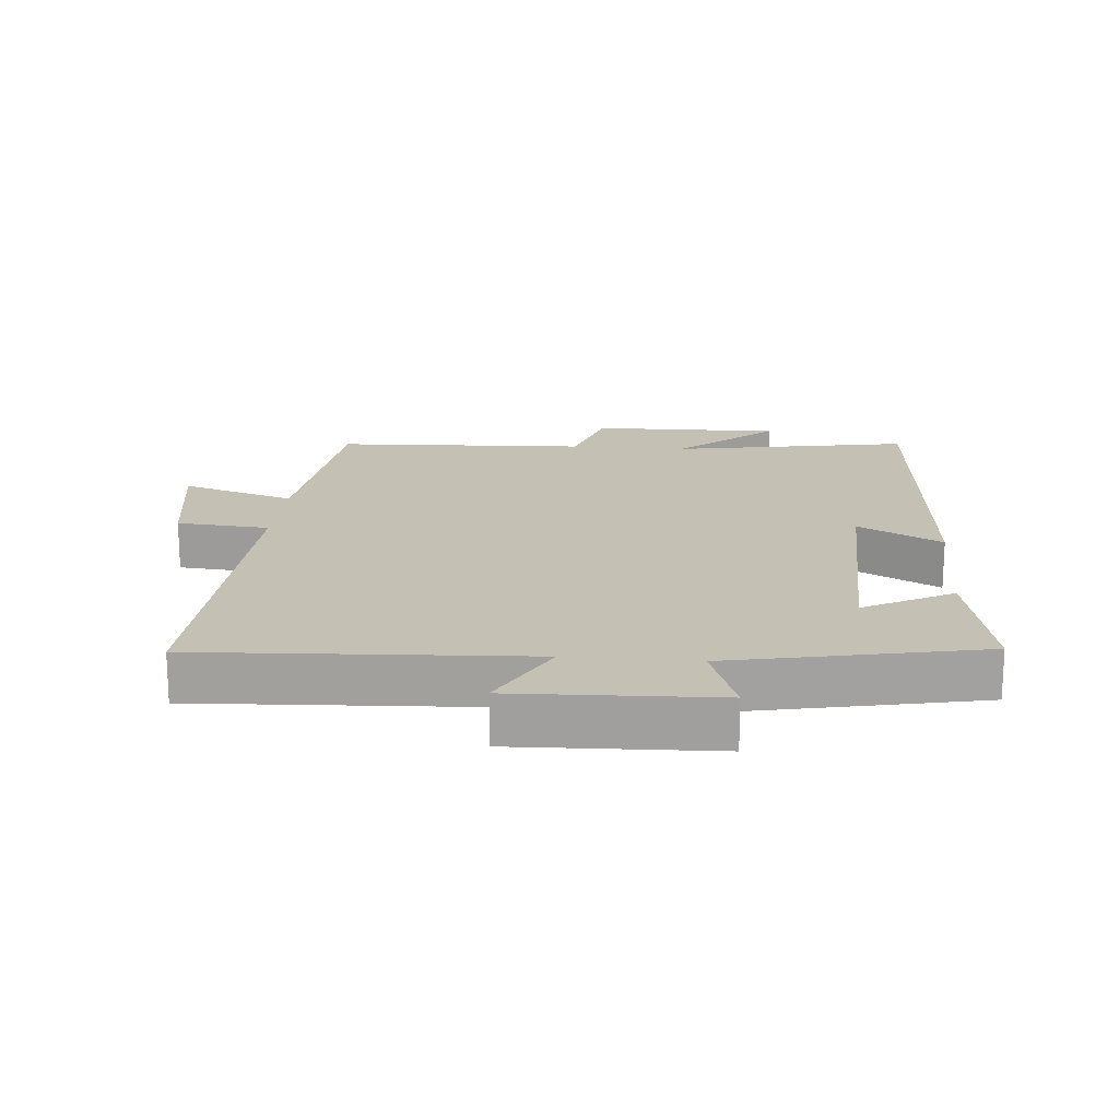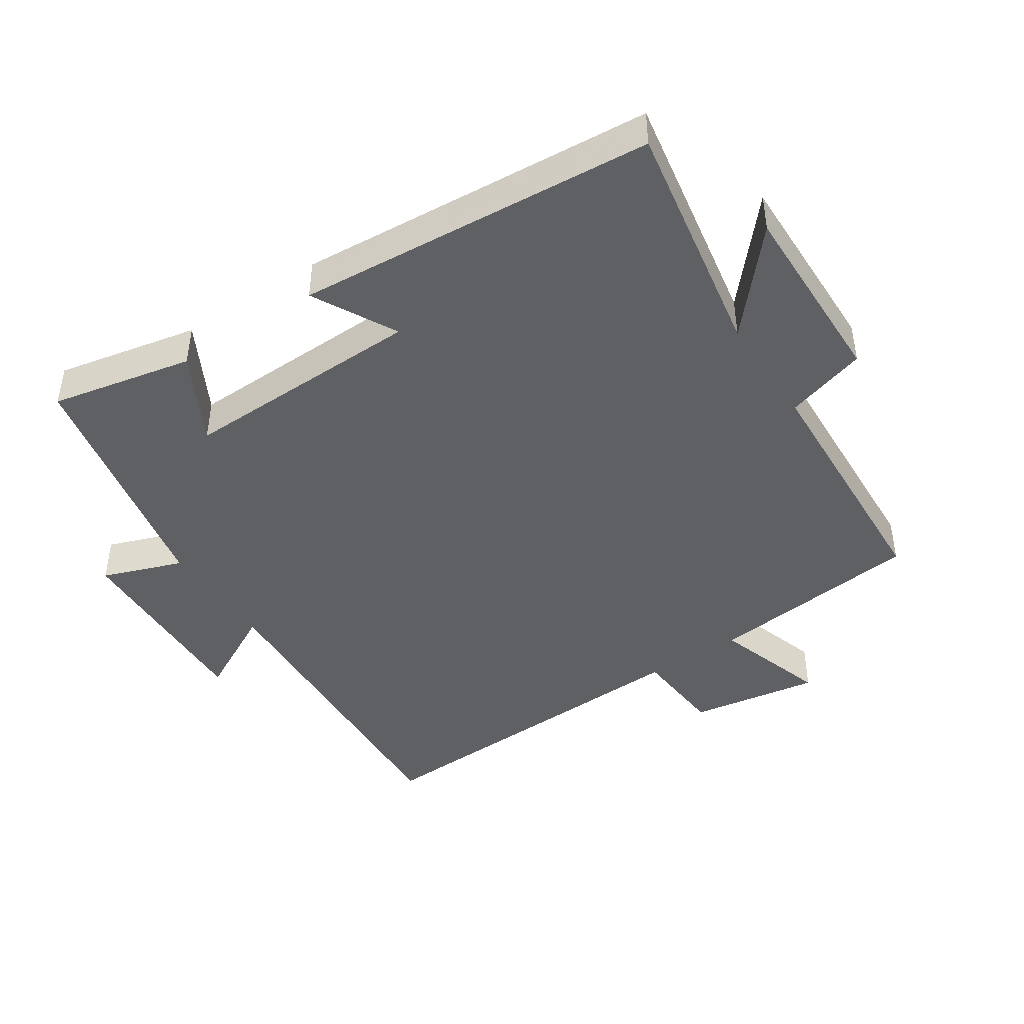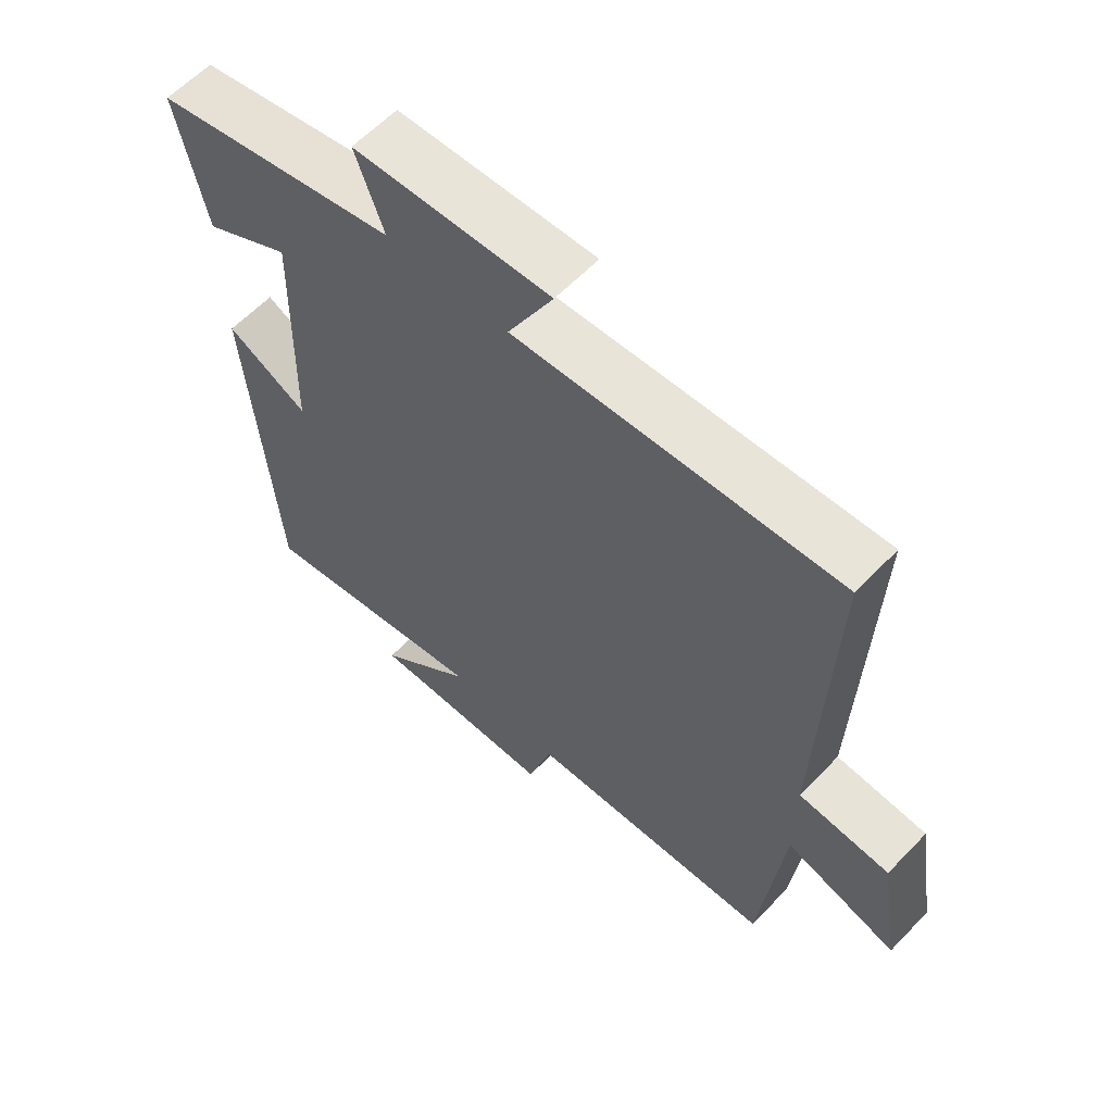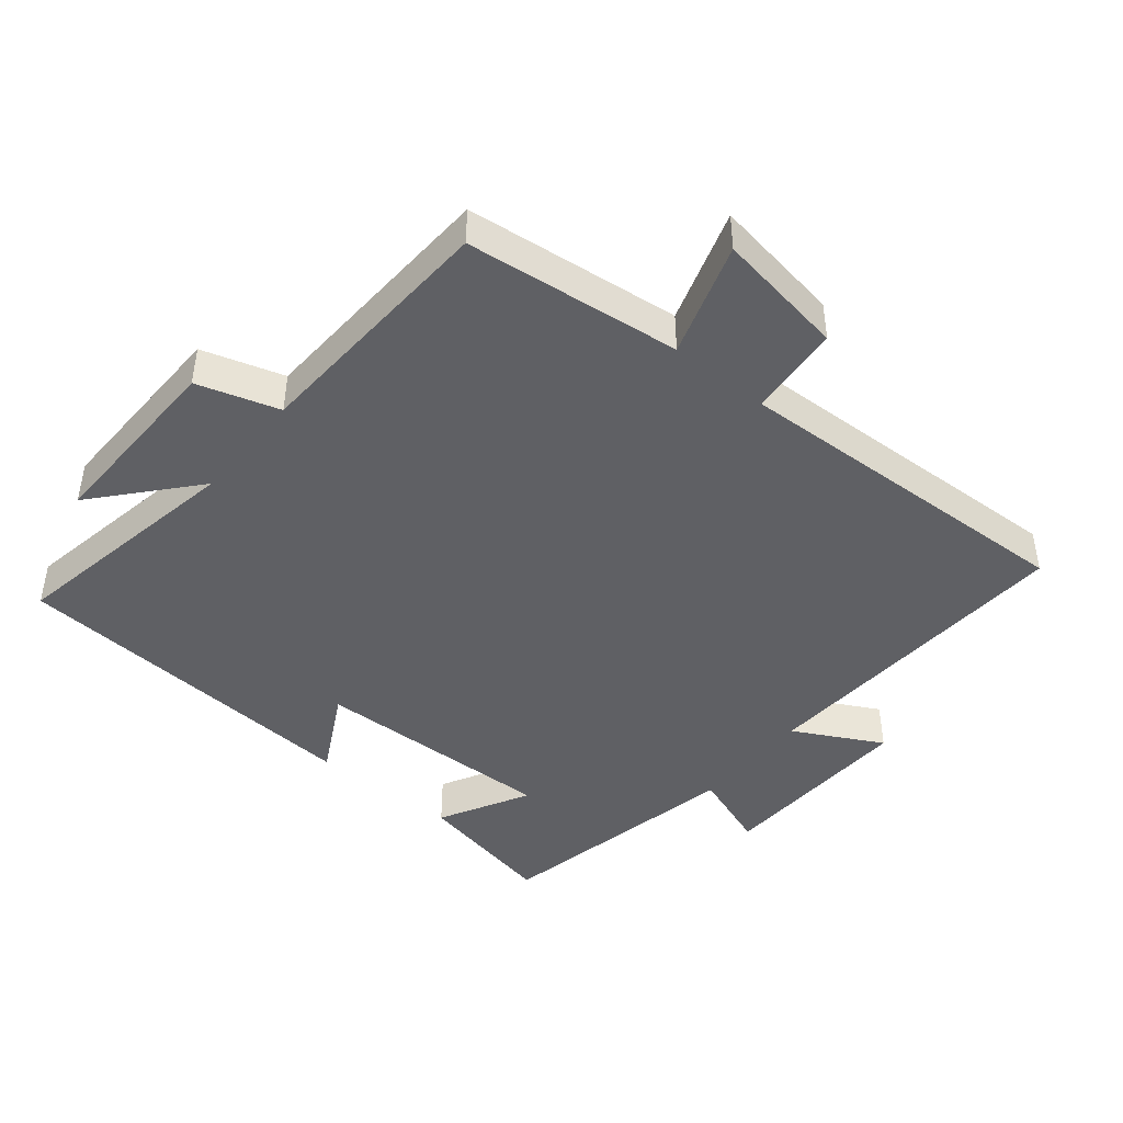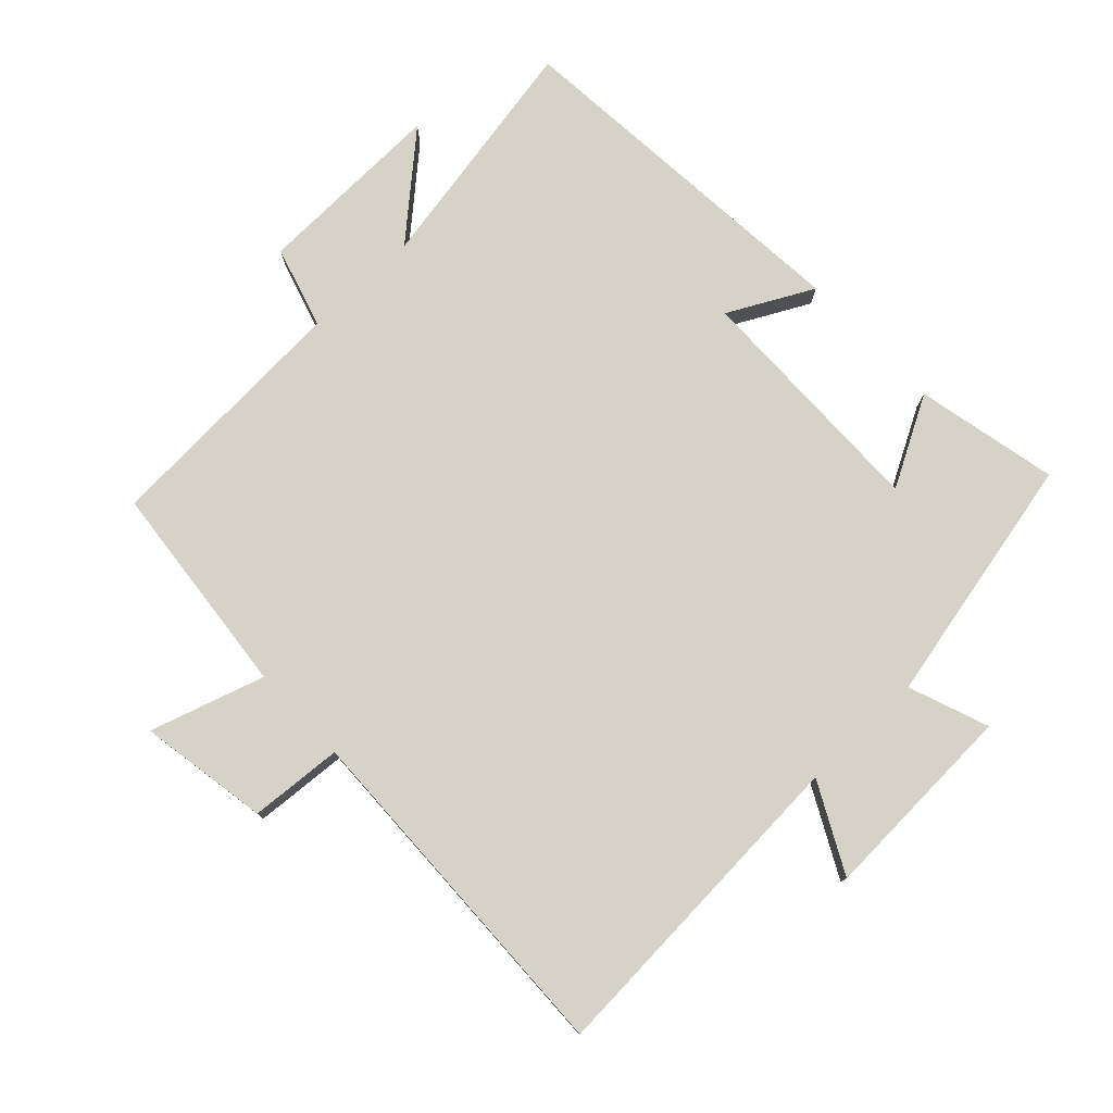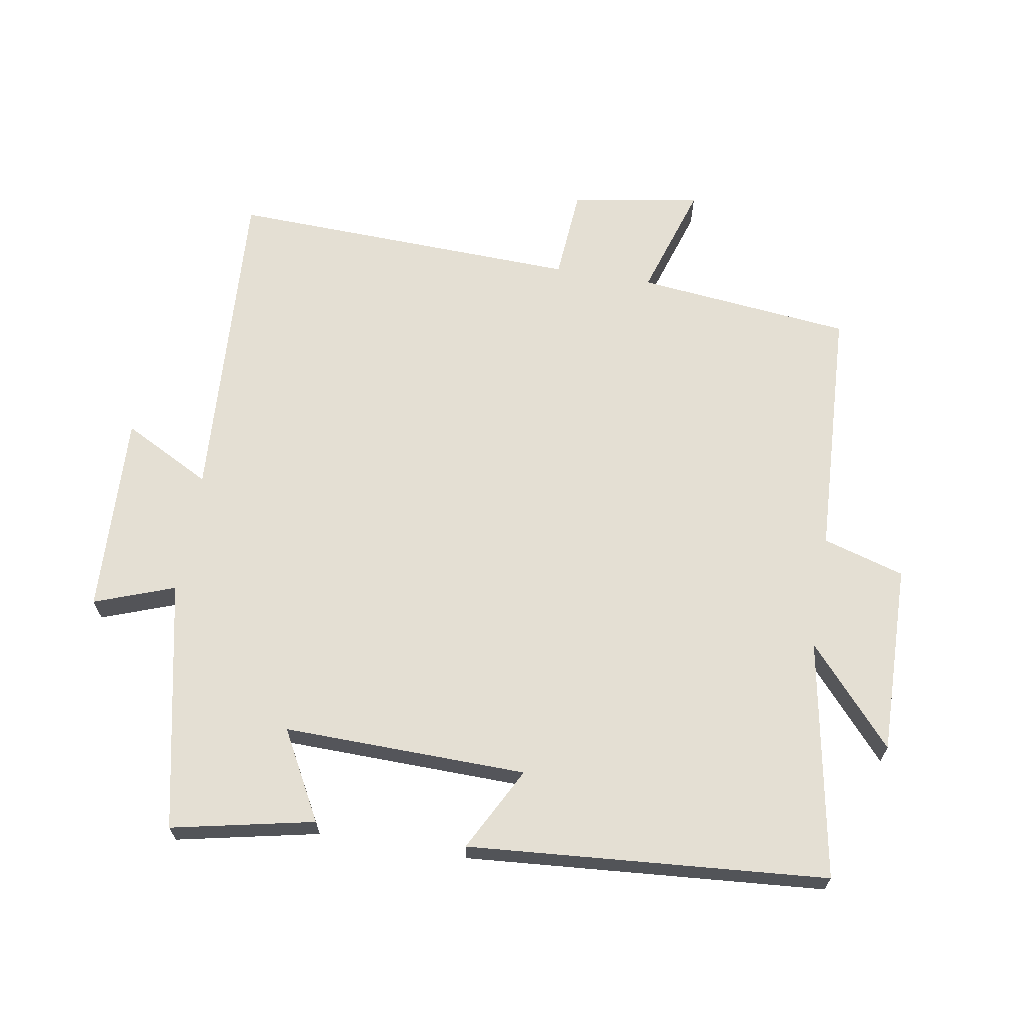
<metadata>
{"format":"obj","ext":"obj","renderer":"f3d","projection":"perspective","resolution":1024,"background":"white","views":[{"elev":18.2,"azim":5.1,"up":"+Y"},{"elev":-44.2,"azim":123.6,"up":"+Y"},{"elev":60.6,"azim":-136.5,"up":"+Z"},{"elev":-44.2,"azim":-129.1,"up":"+Y"},{"elev":77.7,"azim":-43.6,"up":"+Y"},{"elev":66.5,"azim":99.5,"up":"+Y"}]}
</metadata>
<code>
v 0.545 0.07 0.421
v 0.5 0.07 0.206
v 0.365 0.07 0.279
v 0.373 0.07 -0.089
v 0.5 0.07 -0.022
v 0.458 0.07 -0.565
v 0.096 0.07 -0.5
v 0.243 0.07 -0.629
v -0.045 0.07 -0.623
v -0.082 0.07 -0.5
v -0.465 0.07 -0.481
v -0.5 0.07 -0.156
v -0.672 0.07 -0.211
v -0.64 0.07 -0.015
v -0.5 0.07 -0.004
v -0.519 0.07 0.528
v -0.023 0.07 0.5
v -0.093 0.07 0.633
v 0.211 0.07 0.621
v 0.167 0.07 0.5
v 0.545 0 0.421
v 0.5 0 0.206
v 0.365 0 0.279
v 0.373 0 -0.089
v 0.5 0 -0.022
v 0.458 0 -0.565
v 0.096 0 -0.5
v 0.243 0 -0.629
v -0.045 0 -0.623
v -0.082 0 -0.5
v -0.465 0 -0.481
v -0.5 0 -0.156
v -0.672 0 -0.211
v -0.64 0 -0.015
v -0.5 0 -0.004
v -0.519 0 0.528
v -0.023 0 0.5
v -0.093 0 0.633
v 0.211 0 0.621
v 0.167 0 0.5
f 17 18 19 20
f 17 20 1 2
f 15 16 17
f 12 13 14 15
f 10 11 12 15
f 10 15 17
f 7 8 9 10
f 7 10 17
f 4 5 6 7
f 3 4 7 17
f 2 3 17
f 40 39 38 37
f 22 21 40 37
f 37 36 35
f 35 34 33 32
f 35 32 31 30
f 37 35 30
f 30 29 28 27
f 37 30 27
f 27 26 25 24
f 37 27 24 23
f 37 23 22
f 1 21 22 2
f 2 22 23 3
f 3 23 24 4
f 4 24 25 5
f 5 25 26 6
f 6 26 27 7
f 7 27 28 8
f 8 28 29 9
f 9 29 30 10
f 10 30 31 11
f 11 31 32 12
f 12 32 33 13
f 13 33 34 14
f 14 34 35 15
f 15 35 36 16
f 16 36 37 17
f 17 37 38 18
f 18 38 39 19
f 19 39 40 20
f 20 40 21 1

</code>
